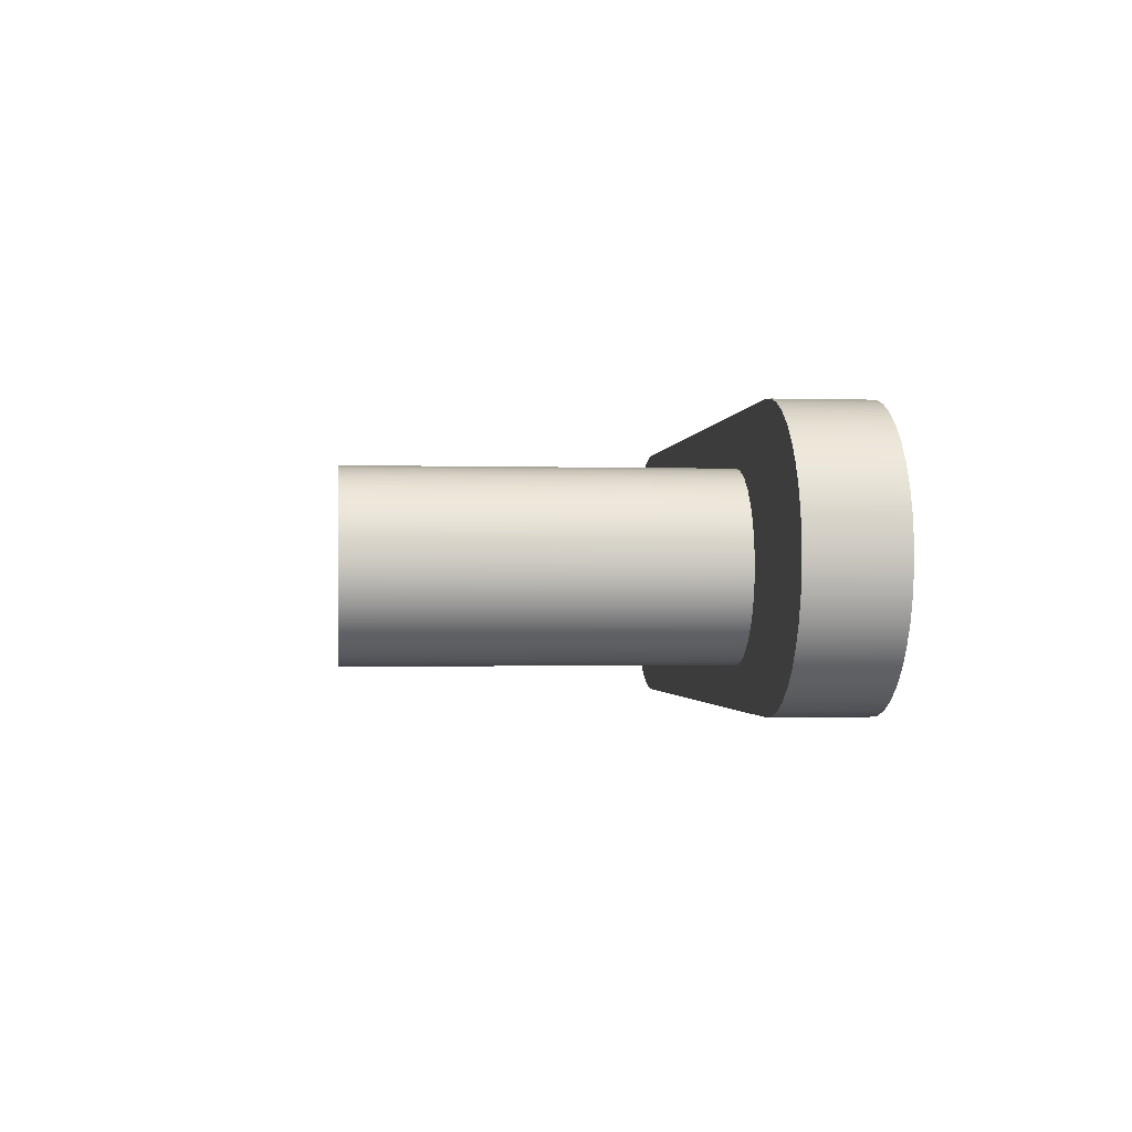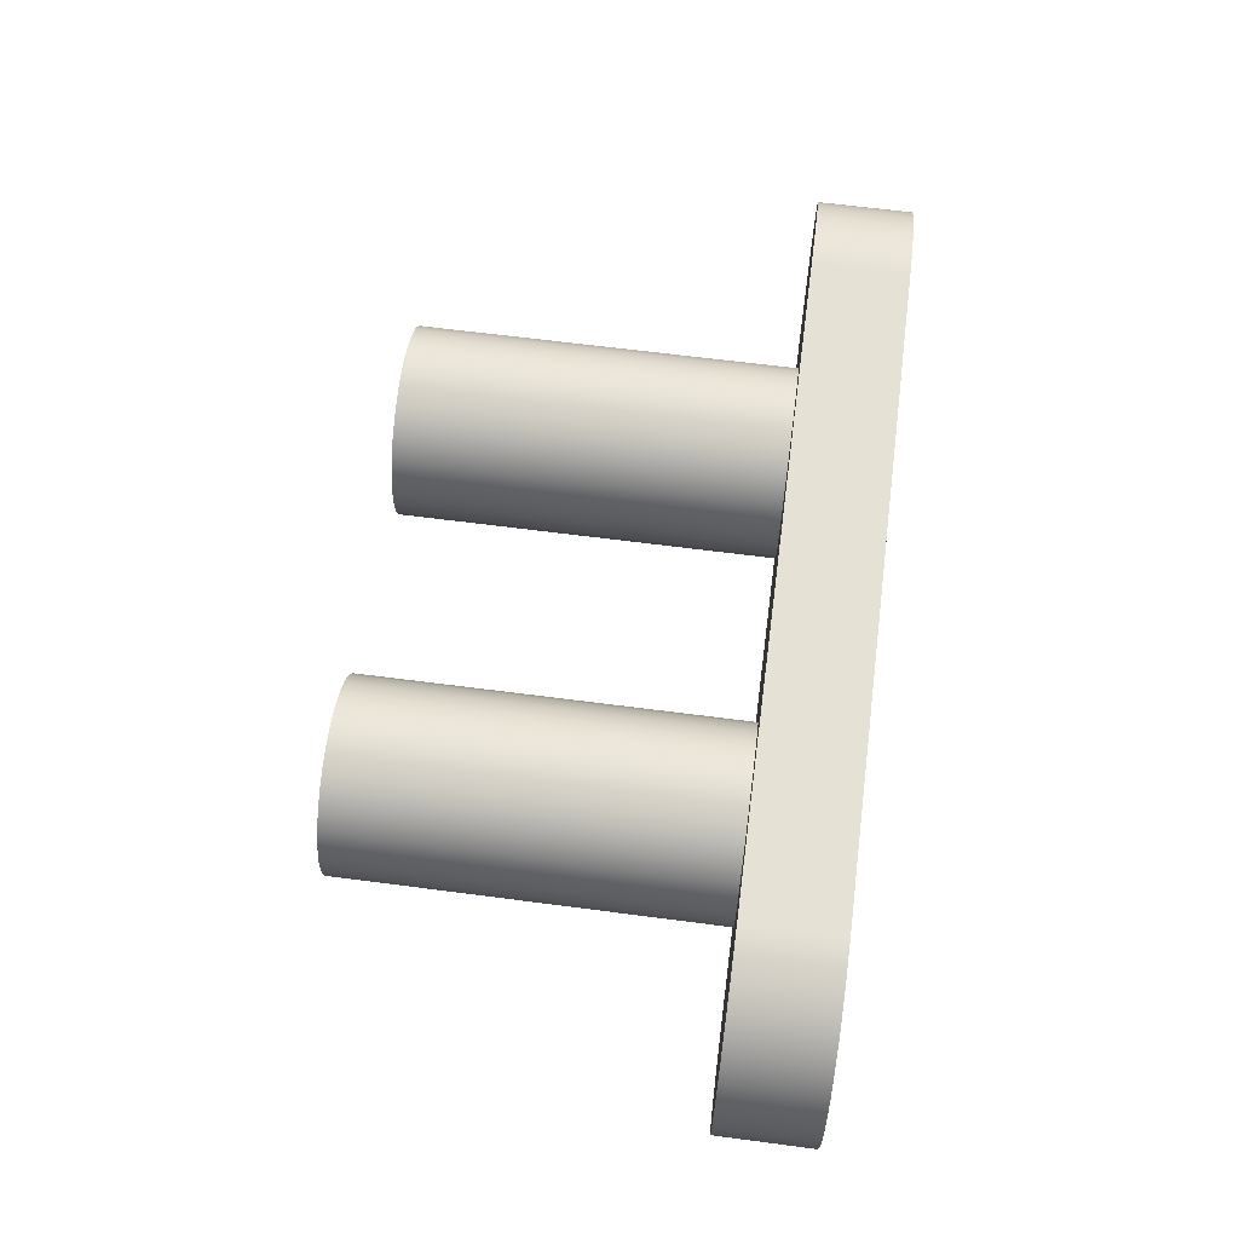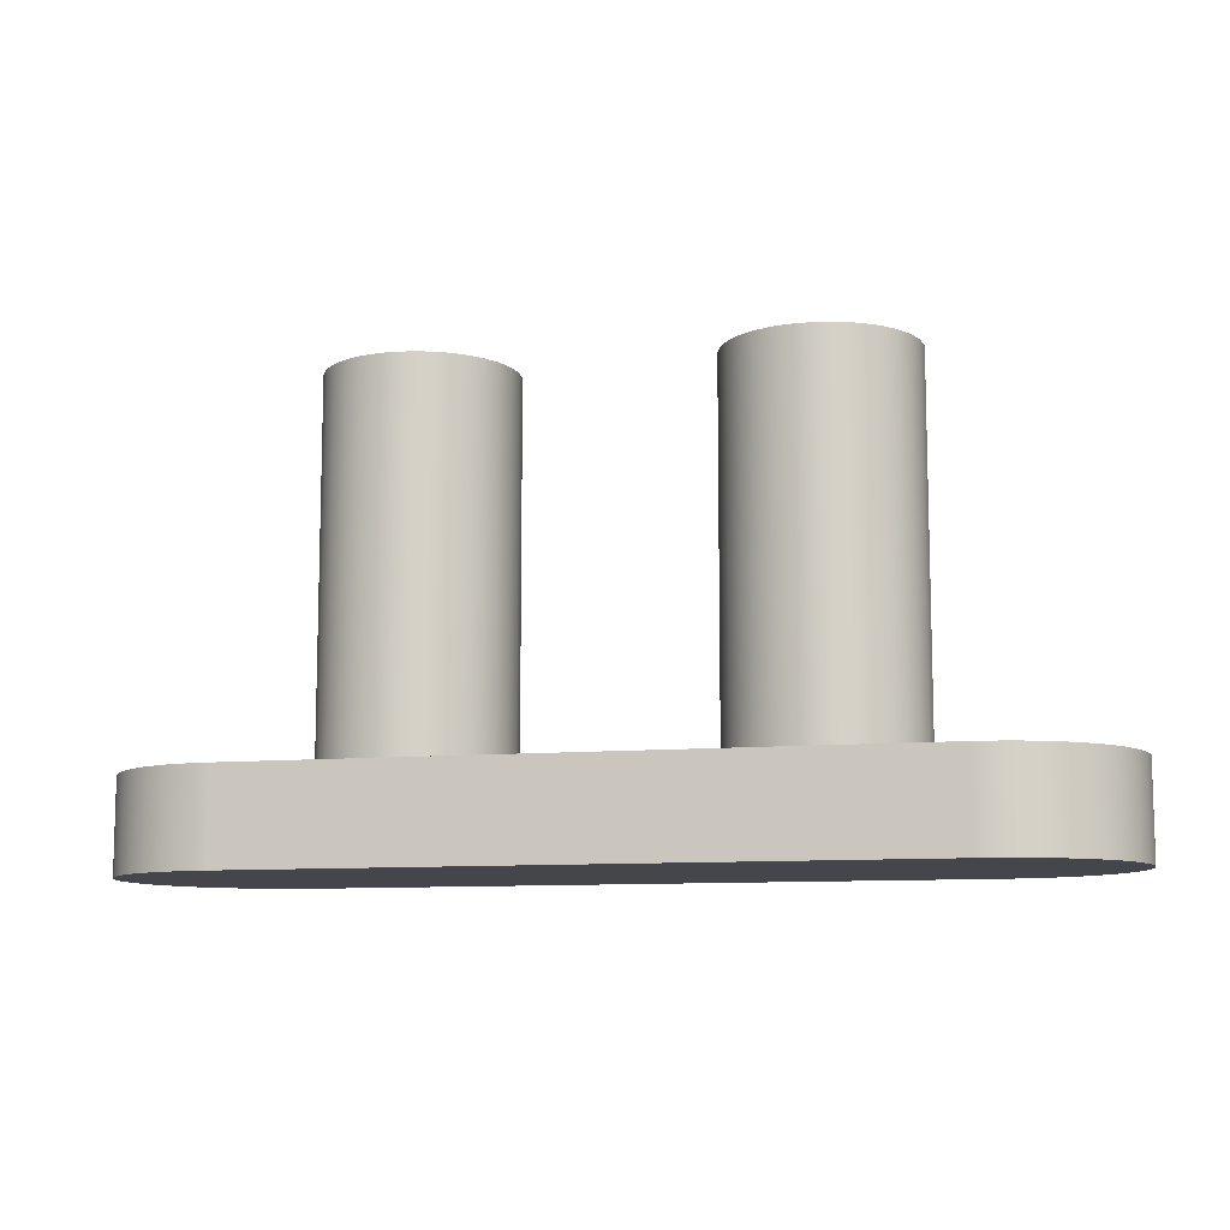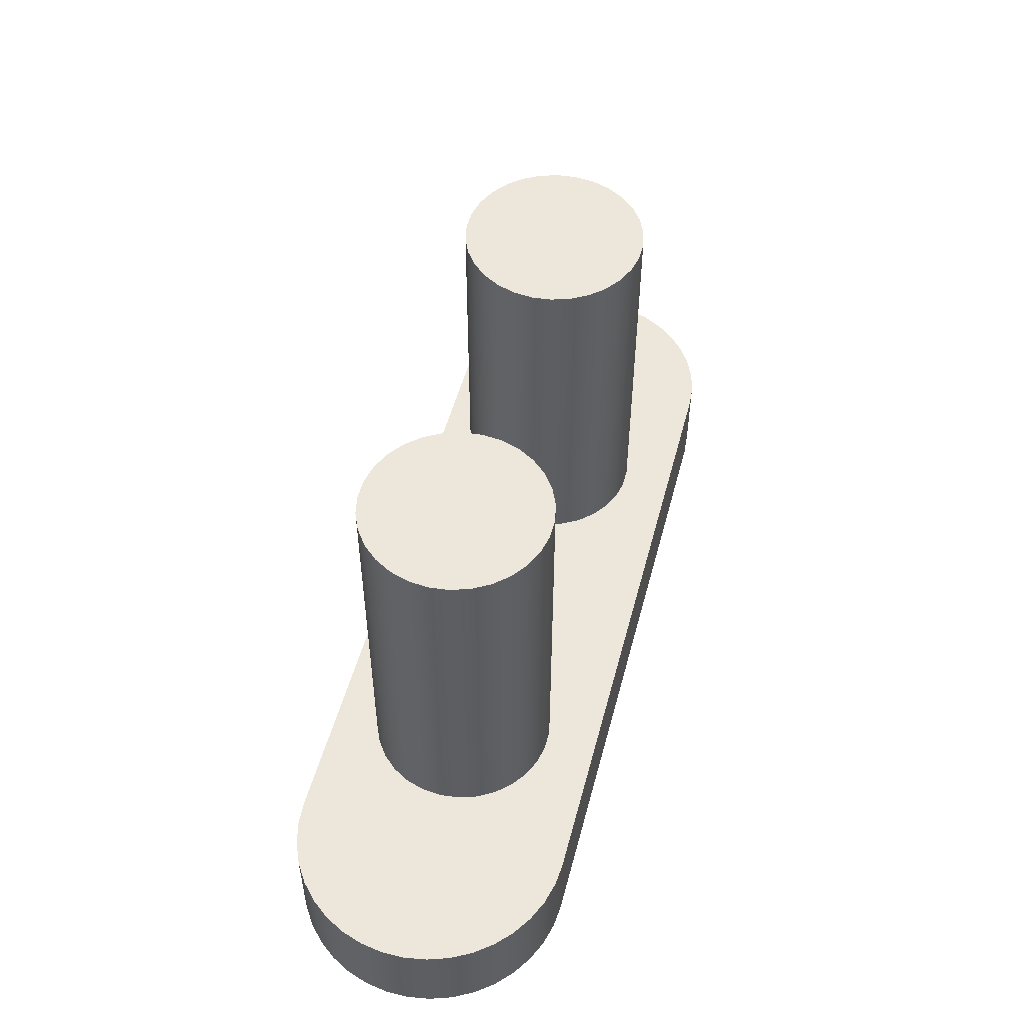
<metadata>
{"format":"obj","ext":"obj","renderer":"f3d","projection":"perspective","resolution":1024,"background":"white","views":[{"elev":-1.3,"azim":83.6,"up":"+Y"},{"elev":64.8,"azim":97.5,"up":"+Y"},{"elev":-10.0,"azim":-166.4,"up":"+Z"},{"elev":51.9,"azim":104.8,"up":"+Z"}]}
</metadata>
<code>
v 1.846 3.246 0.5
v 1.844 3.225 0.5
v 1.838 3.205 0.5
v 1.827 3.187 0.5
v 1.813 3.171 0.5
v 1.796 3.159 0.5
v 1.777 3.15 0.5
v 1.757 3.146 0.5
v 1.736 3.146 0.5
v 1.715 3.15 0.5
v 1.696 3.159 0.5
v 1.679 3.171 0.5
v 1.665 3.187 0.5
v 1.655 3.205 0.5
v 1.649 3.225 0.5
v 1.646 3.246 0.5
v 1.649 3.266 0.5
v 1.655 3.286 0.5
v 1.665 3.304 0.5
v 1.679 3.32 0.5
v 1.696 3.332 0.5
v 1.715 3.341 0.5
v 1.736 3.345 0.5
v 1.757 3.345 0.5
v 1.777 3.341 0.5
v 1.796 3.332 0.5
v 1.813 3.32 0.5
v 1.827 3.304 0.5
v 1.838 3.286 0.5
v 1.844 3.266 0.5
v 1.846 3.246 0.1
v 1.844 3.266 0.1
v 1.838 3.286 0.1
v 1.827 3.304 0.1
v 1.813 3.32 0.1
v 1.796 3.332 0.1
v 1.777 3.341 0.1
v 1.757 3.345 0.1
v 1.736 3.345 0.1
v 1.715 3.341 0.1
v 1.696 3.332 0.1
v 1.679 3.32 0.1
v 1.665 3.304 0.1
v 1.655 3.286 0.1
v 1.649 3.266 0.1
v 1.646 3.246 0.1
v 1.649 3.225 0.1
v 1.655 3.205 0.1
v 1.665 3.187 0.1
v 1.679 3.171 0.1
v 1.696 3.159 0.1
v 1.715 3.15 0.1
v 1.736 3.146 0.1
v 1.757 3.146 0.1
v 1.777 3.15 0.1
v 1.796 3.159 0.1
v 1.813 3.171 0.1
v 1.827 3.187 0.1
v 1.838 3.205 0.1
v 1.844 3.225 0.1
v 1.846 3.246 0.1
v 1.846 3.246 0.5
v 1.846 3.246 0.5
v 1.844 3.266 0.5
v 1.838 3.286 0.5
v 1.827 3.304 0.5
v 1.813 3.32 0.5
v 1.796 3.332 0.5
v 1.777 3.341 0.5
v 1.757 3.345 0.5
v 1.736 3.345 0.5
v 1.715 3.341 0.5
v 1.696 3.332 0.5
v 1.679 3.32 0.5
v 1.665 3.304 0.5
v 1.655 3.286 0.5
v 1.649 3.266 0.5
v 1.646 3.246 0.5
v 1.649 3.225 0.5
v 1.655 3.205 0.5
v 1.665 3.187 0.5
v 1.679 3.171 0.5
v 1.696 3.159 0.5
v 1.715 3.15 0.5
v 1.736 3.146 0.5
v 1.757 3.146 0.5
v 1.777 3.15 0.5
v 1.796 3.159 0.5
v 1.813 3.171 0.5
v 1.827 3.187 0.5
v 1.838 3.205 0.5
v 1.844 3.225 0.5
v 2.25 3.245 0.5
v 2.248 3.224 0.5
v 2.241 3.204 0.5
v 2.231 3.186 0.5
v 2.217 3.171 0.5
v 2.2 3.158 0.5
v 2.181 3.15 0.5
v 2.16 3.145 0.5
v 2.139 3.145 0.5
v 2.119 3.15 0.5
v 2.1 3.158 0.5
v 2.083 3.171 0.5
v 2.069 3.186 0.5
v 2.058 3.204 0.5
v 2.052 3.224 0.5
v 2.05 3.245 0.5
v 2.052 3.266 0.5
v 2.058 3.286 0.5
v 2.069 3.304 0.5
v 2.083 3.319 0.5
v 2.1 3.331 0.5
v 2.119 3.34 0.5
v 2.139 3.344 0.5
v 2.16 3.344 0.5
v 2.181 3.34 0.5
v 2.2 3.331 0.5
v 2.217 3.319 0.5
v 2.231 3.304 0.5
v 2.241 3.286 0.5
v 2.248 3.266 0.5
v 2.25 3.245 0.1
v 2.248 3.266 0.1
v 2.241 3.286 0.1
v 2.231 3.304 0.1
v 2.217 3.319 0.1
v 2.2 3.331 0.1
v 2.181 3.34 0.1
v 2.16 3.344 0.1
v 2.139 3.344 0.1
v 2.119 3.34 0.1
v 2.1 3.331 0.1
v 2.083 3.319 0.1
v 2.069 3.304 0.1
v 2.058 3.286 0.1
v 2.052 3.266 0.1
v 2.05 3.245 0.1
v 2.052 3.224 0.1
v 2.058 3.204 0.1
v 2.069 3.186 0.1
v 2.083 3.171 0.1
v 2.1 3.158 0.1
v 2.119 3.15 0.1
v 2.139 3.145 0.1
v 2.16 3.145 0.1
v 2.181 3.15 0.1
v 2.2 3.158 0.1
v 2.217 3.171 0.1
v 2.231 3.186 0.1
v 2.241 3.204 0.1
v 2.248 3.224 0.1
v 2.25 3.245 0.1
v 2.25 3.245 0.5
v 2.25 3.245 0.5
v 2.248 3.266 0.5
v 2.241 3.286 0.5
v 2.231 3.304 0.5
v 2.217 3.319 0.5
v 2.2 3.331 0.5
v 2.181 3.34 0.5
v 2.16 3.344 0.5
v 2.139 3.344 0.5
v 2.119 3.34 0.5
v 2.1 3.331 0.5
v 2.083 3.319 0.5
v 2.069 3.304 0.5
v 2.058 3.286 0.5
v 2.052 3.266 0.5
v 2.05 3.245 0.5
v 2.052 3.224 0.5
v 2.058 3.204 0.5
v 2.069 3.186 0.5
v 2.083 3.171 0.5
v 2.1 3.158 0.5
v 2.119 3.15 0.5
v 2.139 3.145 0.5
v 2.16 3.145 0.5
v 2.181 3.15 0.5
v 2.2 3.158 0.5
v 2.217 3.171 0.5
v 2.231 3.186 0.5
v 2.241 3.204 0.5
v 2.248 3.224 0.5
v 1.6 3.1 0
v 2.3 3.1 0
v 2.3 3.1 0.1
v 1.6 3.1 0.1
v 1.6 3.4 0
v 1.575 3.398 0
v 1.551 3.392 0
v 1.529 3.382 0
v 1.508 3.368 0
v 1.49 3.352 0
v 1.474 3.332 0
v 1.463 3.31 0
v 1.455 3.287 0
v 1.451 3.262 0
v 1.451 3.238 0
v 1.455 3.213 0
v 1.463 3.19 0
v 1.474 3.168 0
v 1.49 3.148 0
v 1.508 3.132 0
v 1.529 3.118 0
v 1.551 3.108 0
v 1.575 3.102 0
v 1.6 3.1 0
v 1.6 3.1 0.1
v 1.575 3.102 0.1
v 1.551 3.108 0.1
v 1.529 3.118 0.1
v 1.508 3.132 0.1
v 1.49 3.148 0.1
v 1.474 3.168 0.1
v 1.463 3.19 0.1
v 1.455 3.213 0.1
v 1.451 3.238 0.1
v 1.451 3.262 0.1
v 1.455 3.287 0.1
v 1.463 3.31 0.1
v 1.474 3.332 0.1
v 1.49 3.352 0.1
v 1.508 3.368 0.1
v 1.529 3.382 0.1
v 1.551 3.392 0.1
v 1.575 3.398 0.1
v 1.6 3.4 0.1
v 2.3 3.1 0
v 2.325 3.102 0
v 2.349 3.108 0
v 2.371 3.118 0
v 2.392 3.132 0
v 2.41 3.148 0
v 2.426 3.168 0
v 2.437 3.19 0
v 2.445 3.213 0
v 2.449 3.238 0
v 2.449 3.262 0
v 2.445 3.287 0
v 2.437 3.31 0
v 2.426 3.332 0
v 2.41 3.352 0
v 2.392 3.368 0
v 2.371 3.382 0
v 2.349 3.392 0
v 2.325 3.398 0
v 2.3 3.4 0
v 2.3 3.4 0.1
v 2.325 3.398 0.1
v 2.349 3.392 0.1
v 2.371 3.382 0.1
v 2.392 3.368 0.1
v 2.41 3.352 0.1
v 2.426 3.332 0.1
v 2.437 3.31 0.1
v 2.445 3.287 0.1
v 2.449 3.262 0.1
v 2.449 3.238 0.1
v 2.445 3.213 0.1
v 2.437 3.19 0.1
v 2.426 3.168 0.1
v 2.41 3.148 0.1
v 2.392 3.132 0.1
v 2.371 3.118 0.1
v 2.349 3.108 0.1
v 2.325 3.102 0.1
v 2.3 3.1 0.1
v 1.6 3.1 0
v 1.575 3.102 0
v 1.551 3.108 0
v 1.529 3.118 0
v 1.508 3.132 0
v 1.49 3.148 0
v 1.474 3.168 0
v 1.463 3.19 0
v 1.455 3.213 0
v 1.451 3.238 0
v 1.451 3.262 0
v 1.455 3.287 0
v 1.463 3.31 0
v 1.474 3.332 0
v 1.49 3.352 0
v 1.508 3.368 0
v 1.529 3.382 0
v 1.551 3.392 0
v 1.575 3.398 0
v 1.6 3.4 0
v 2.3 3.4 0
v 2.325 3.398 0
v 2.349 3.392 0
v 2.371 3.382 0
v 2.392 3.368 0
v 2.41 3.352 0
v 2.426 3.332 0
v 2.437 3.31 0
v 2.445 3.287 0
v 2.449 3.262 0
v 2.449 3.238 0
v 2.445 3.213 0
v 2.437 3.19 0
v 2.426 3.168 0
v 2.41 3.148 0
v 2.392 3.132 0
v 2.371 3.118 0
v 2.349 3.108 0
v 2.325 3.102 0
v 2.3 3.1 0
v 2.25 3.245 0.1
v 2.248 3.224 0.1
v 2.241 3.204 0.1
v 2.231 3.186 0.1
v 2.217 3.171 0.1
v 2.2 3.158 0.1
v 2.181 3.15 0.1
v 2.16 3.145 0.1
v 2.139 3.145 0.1
v 2.119 3.15 0.1
v 2.1 3.158 0.1
v 2.083 3.171 0.1
v 2.069 3.186 0.1
v 2.058 3.204 0.1
v 2.052 3.224 0.1
v 2.05 3.245 0.1
v 2.052 3.266 0.1
v 2.058 3.286 0.1
v 2.069 3.304 0.1
v 2.083 3.319 0.1
v 2.1 3.331 0.1
v 2.119 3.34 0.1
v 2.139 3.344 0.1
v 2.16 3.344 0.1
v 2.181 3.34 0.1
v 2.2 3.331 0.1
v 2.217 3.319 0.1
v 2.231 3.304 0.1
v 2.241 3.286 0.1
v 2.248 3.266 0.1
v 1.846 3.246 0.1
v 1.844 3.225 0.1
v 1.838 3.205 0.1
v 1.827 3.187 0.1
v 1.813 3.171 0.1
v 1.796 3.159 0.1
v 1.777 3.15 0.1
v 1.757 3.146 0.1
v 1.736 3.146 0.1
v 1.715 3.15 0.1
v 1.696 3.159 0.1
v 1.679 3.171 0.1
v 1.665 3.187 0.1
v 1.655 3.205 0.1
v 1.649 3.225 0.1
v 1.646 3.246 0.1
v 1.649 3.266 0.1
v 1.655 3.286 0.1
v 1.665 3.304 0.1
v 1.679 3.32 0.1
v 1.696 3.332 0.1
v 1.715 3.341 0.1
v 1.736 3.345 0.1
v 1.757 3.345 0.1
v 1.777 3.341 0.1
v 1.796 3.332 0.1
v 1.813 3.32 0.1
v 1.827 3.304 0.1
v 1.838 3.286 0.1
v 1.844 3.266 0.1
v 1.6 3.4 0.1
v 1.575 3.398 0.1
v 1.551 3.392 0.1
v 1.529 3.382 0.1
v 1.508 3.368 0.1
v 1.49 3.352 0.1
v 1.474 3.332 0.1
v 1.463 3.31 0.1
v 1.455 3.287 0.1
v 1.451 3.262 0.1
v 1.451 3.238 0.1
v 1.455 3.213 0.1
v 1.463 3.19 0.1
v 1.474 3.168 0.1
v 1.49 3.148 0.1
v 1.508 3.132 0.1
v 1.529 3.118 0.1
v 1.551 3.108 0.1
v 1.575 3.102 0.1
v 1.6 3.1 0.1
v 2.3 3.1 0.1
v 2.325 3.102 0.1
v 2.349 3.108 0.1
v 2.371 3.118 0.1
v 2.392 3.132 0.1
v 2.41 3.148 0.1
v 2.426 3.168 0.1
v 2.437 3.19 0.1
v 2.445 3.213 0.1
v 2.449 3.238 0.1
v 2.449 3.262 0.1
v 2.445 3.287 0.1
v 2.437 3.31 0.1
v 2.426 3.332 0.1
v 2.41 3.352 0.1
v 2.392 3.368 0.1
v 2.371 3.382 0.1
v 2.349 3.392 0.1
v 2.325 3.398 0.1
v 2.3 3.4 0.1
v 2.3 3.4 0
v 1.6 3.4 0
v 1.6 3.4 0.1
v 2.3 3.4 0.1
f 2 60 1
f 1 60 61
f 62 31 30
f 30 31 32
f 30 32 29
f 29 32 33
f 29 33 28
f 28 33 34
f 28 34 27
f 27 34 35
f 27 35 26
f 26 35 36
f 26 36 25
f 25 36 37
f 25 37 24
f 24 37 38
f 24 38 23
f 23 38 39
f 23 39 22
f 22 39 40
f 22 40 21
f 21 40 41
f 21 41 20
f 20 41 42
f 20 42 19
f 19 42 43
f 19 43 18
f 18 43 44
f 18 44 17
f 17 44 45
f 17 45 16
f 16 45 46
f 16 46 15
f 15 46 47
f 15 47 14
f 14 47 48
f 14 48 13
f 13 48 49
f 13 49 12
f 12 49 50
f 12 50 11
f 11 50 51
f 11 51 10
f 10 51 52
f 10 52 9
f 9 52 53
f 9 53 8
f 8 53 54
f 8 54 7
f 7 54 55
f 7 55 6
f 6 55 56
f 6 56 5
f 5 56 57
f 5 57 4
f 4 57 58
f 4 58 3
f 3 58 59
f 3 59 2
f 2 59 60
f 64 77 63
f 63 77 78
f 63 78 92
f 92 78 79
f 92 79 91
f 91 79 80
f 91 80 90
f 90 80 81
f 90 81 89
f 89 81 82
f 89 82 88
f 88 82 83
f 88 83 87
f 87 83 84
f 87 84 86
f 86 84 85
f 77 64 76
f 76 64 65
f 76 65 75
f 75 65 66
f 75 66 74
f 74 66 67
f 74 67 73
f 73 67 68
f 73 68 72
f 72 68 69
f 72 69 71
f 71 69 70
f 94 152 93
f 93 152 153
f 154 123 122
f 122 123 124
f 122 124 121
f 121 124 125
f 121 125 120
f 120 125 126
f 120 126 119
f 119 126 127
f 119 127 118
f 118 127 128
f 118 128 117
f 117 128 129
f 117 129 116
f 116 129 130
f 116 130 115
f 115 130 131
f 115 131 114
f 114 131 132
f 114 132 113
f 113 132 133
f 113 133 112
f 112 133 134
f 112 134 111
f 111 134 135
f 111 135 110
f 110 135 136
f 110 136 109
f 109 136 137
f 109 137 108
f 108 137 138
f 108 138 107
f 107 138 139
f 107 139 106
f 106 139 140
f 106 140 105
f 105 140 141
f 105 141 104
f 104 141 142
f 104 142 103
f 103 142 143
f 103 143 102
f 102 143 144
f 102 144 101
f 101 144 145
f 101 145 100
f 100 145 146
f 100 146 99
f 99 146 147
f 99 147 98
f 98 147 148
f 98 148 97
f 97 148 149
f 97 149 96
f 96 149 150
f 96 150 95
f 95 150 151
f 95 151 94
f 94 151 152
f 156 169 155
f 155 169 170
f 155 170 184
f 184 170 171
f 184 171 183
f 183 171 172
f 183 172 182
f 182 172 173
f 182 173 181
f 181 173 174
f 181 174 180
f 180 174 175
f 180 175 179
f 179 175 176
f 179 176 178
f 178 176 177
f 169 156 168
f 168 156 157
f 168 157 167
f 167 157 158
f 167 158 166
f 166 158 159
f 166 159 165
f 165 159 160
f 165 160 164
f 164 160 161
f 164 161 163
f 163 161 162
f 185 186 188
f 188 186 187
f 228 189 227
f 227 189 190
f 227 190 191
f 227 191 226
f 226 191 192
f 226 192 225
f 225 192 193
f 225 193 224
f 224 193 194
f 224 194 223
f 223 194 195
f 223 195 222
f 222 195 196
f 222 196 221
f 221 196 197
f 221 197 220
f 220 197 198
f 220 198 219
f 219 198 199
f 219 199 218
f 218 199 200
f 218 200 217
f 217 200 201
f 217 201 216
f 216 201 202
f 216 202 215
f 215 202 203
f 215 203 214
f 214 203 204
f 214 204 213
f 213 204 205
f 213 205 212
f 212 205 206
f 212 206 211
f 211 206 207
f 211 207 210
f 210 207 209
f 209 207 208
f 268 229 267
f 267 229 230
f 267 230 231
f 267 231 266
f 266 231 232
f 266 232 265
f 265 232 233
f 265 233 264
f 264 233 234
f 264 234 263
f 263 234 235
f 263 235 262
f 262 235 236
f 262 236 261
f 261 236 237
f 261 237 260
f 260 237 238
f 260 238 259
f 259 238 239
f 259 239 258
f 258 239 240
f 258 240 257
f 257 240 241
f 257 241 256
f 256 241 242
f 256 242 255
f 255 242 243
f 255 243 254
f 254 243 244
f 254 244 253
f 253 244 245
f 253 245 252
f 252 245 246
f 252 246 251
f 251 246 247
f 251 247 250
f 250 247 249
f 249 247 248
f 270 271 269
f 269 271 272
f 269 272 273
f 273 274 269
f 269 274 275
f 269 275 276
f 276 277 269
f 269 277 278
f 269 278 288
f 288 278 279
f 288 279 280
f 280 281 288
f 288 281 282
f 288 282 283
f 283 284 288
f 288 284 285
f 288 285 286
f 286 287 288
f 288 289 269
f 269 289 308
f 308 289 299
f 308 299 300
f 290 291 289
f 289 291 292
f 289 292 293
f 293 294 289
f 289 294 295
f 289 295 296
f 296 297 289
f 289 297 298
f 289 298 299
f 300 301 308
f 308 301 302
f 308 302 303
f 303 304 308
f 308 304 305
f 308 305 306
f 306 307 308
f 310 397 309
f 309 397 398
f 309 398 399
f 311 395 310
f 310 395 396
f 310 396 397
f 312 391 311
f 311 391 392
f 311 392 393
f 313 389 312
f 312 389 390
f 312 390 391
f 313 314 389
f 389 314 315
f 389 315 316
f 316 317 389
f 389 317 388
f 388 317 346
f 388 346 347
f 317 318 346
f 346 318 345
f 345 318 319
f 345 319 344
f 344 319 320
f 344 320 343
f 343 320 321
f 343 321 342
f 342 321 322
f 342 322 341
f 341 322 323
f 341 323 340
f 340 323 324
f 340 324 339
f 339 324 325
f 339 325 368
f 368 325 326
f 368 326 367
f 367 326 327
f 367 327 366
f 366 327 328
f 366 328 365
f 365 328 329
f 365 329 364
f 364 329 330
f 364 330 363
f 363 330 408
f 363 408 369
f 330 331 408
f 408 331 332
f 408 332 333
f 333 334 408
f 408 334 335
f 408 335 336
f 337 405 336
f 336 405 406
f 336 406 407
f 338 402 337
f 337 402 403
f 337 403 404
f 309 399 338
f 338 399 400
f 338 400 401
f 347 348 388
f 388 348 349
f 388 349 350
f 350 351 388
f 388 351 387
f 387 351 386
f 386 351 385
f 385 351 352
f 385 352 384
f 384 352 383
f 383 352 382
f 382 352 353
f 382 353 381
f 381 353 380
f 380 353 354
f 380 354 379
f 379 354 378
f 378 354 355
f 378 355 377
f 377 355 376
f 376 355 375
f 375 355 356
f 375 356 374
f 374 356 373
f 373 356 372
f 372 356 357
f 372 357 371
f 371 357 370
f 370 357 369
f 369 357 358
f 369 358 359
f 359 360 369
f 369 360 361
f 369 361 362
f 362 363 369
f 393 394 311
f 311 394 395
f 401 402 338
f 404 405 337
f 407 408 336
f 409 410 412
f 412 410 411

</code>
